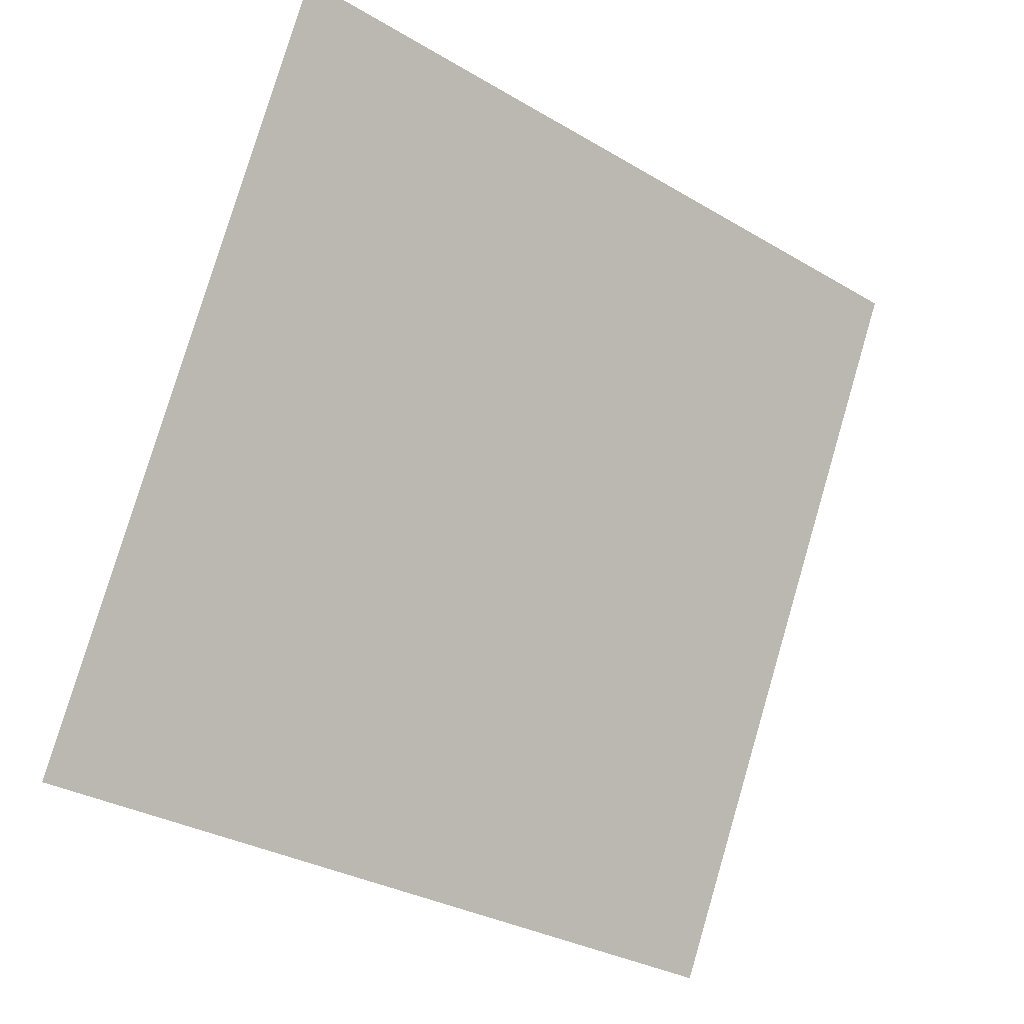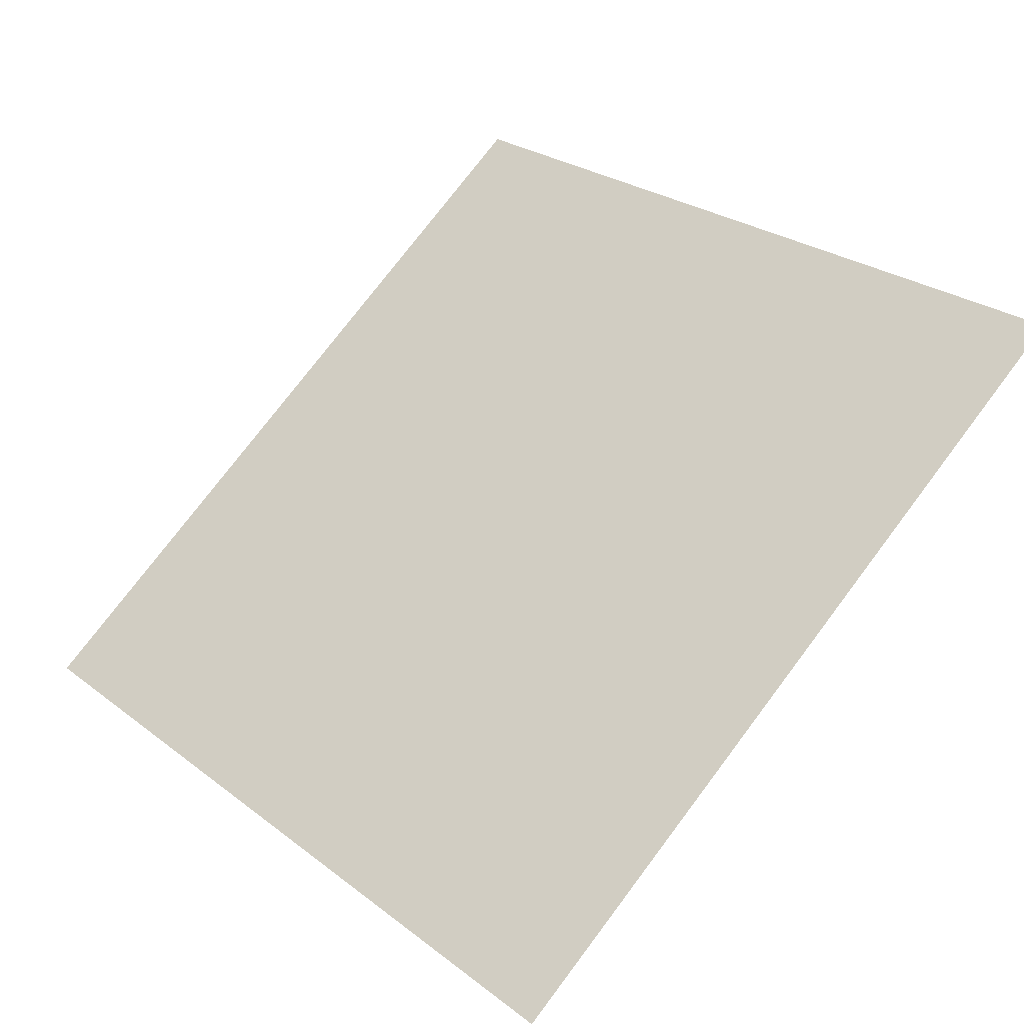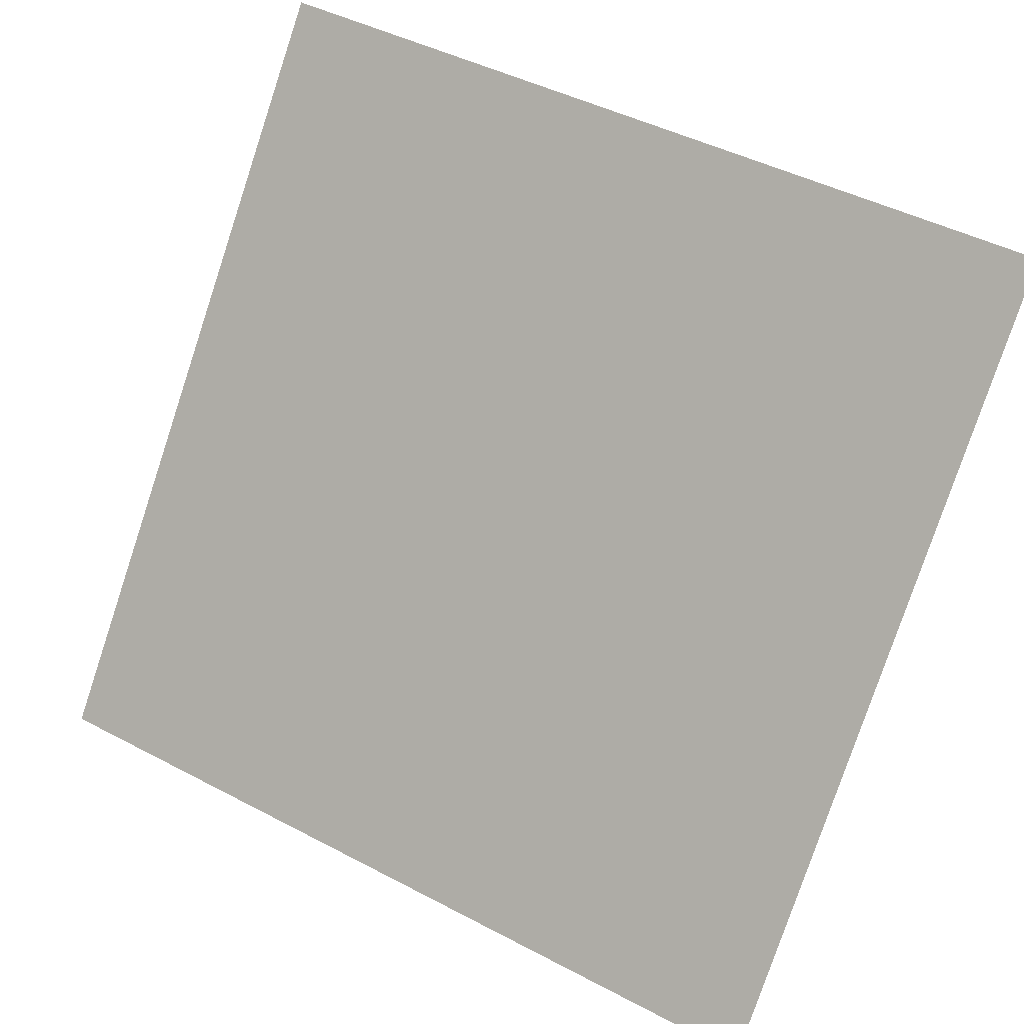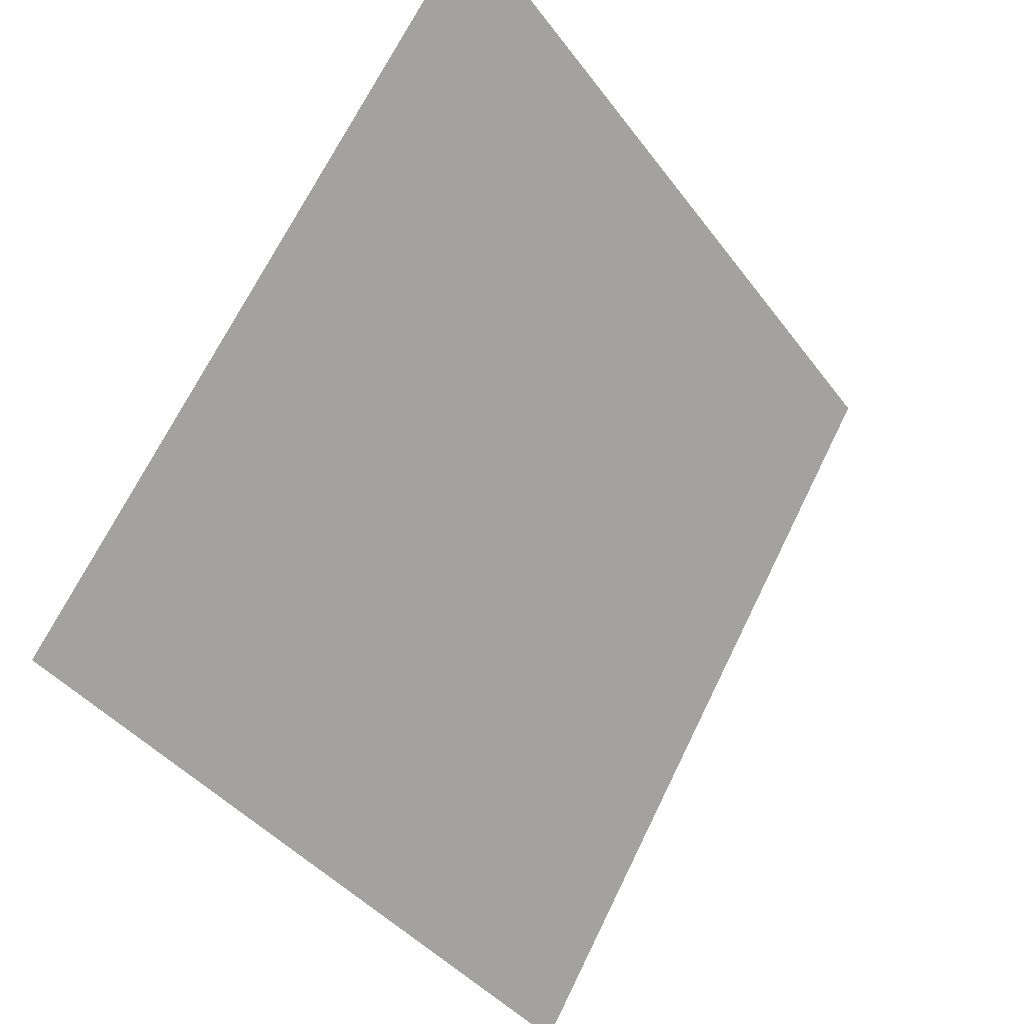
<metadata>
{"format":"obj","ext":"obj","renderer":"f3d","projection":"perspective","resolution":1024,"background":"white","views":[{"elev":78.0,"azim":107.0,"up":"+Y"},{"elev":77.8,"azim":-52.4,"up":"+Y"},{"elev":43.9,"azim":30.1,"up":"+Z"},{"elev":69.1,"azim":-65.3,"up":"+Z"}]}
</metadata>
<code>
v -0.07595 0.8743 0.6235
v -0.08251 0.8744 0.6235
v -0.08239 0.8784 0.6288
v -0.07583 0.8782 0.6287
f 4 3 2 1

</code>
